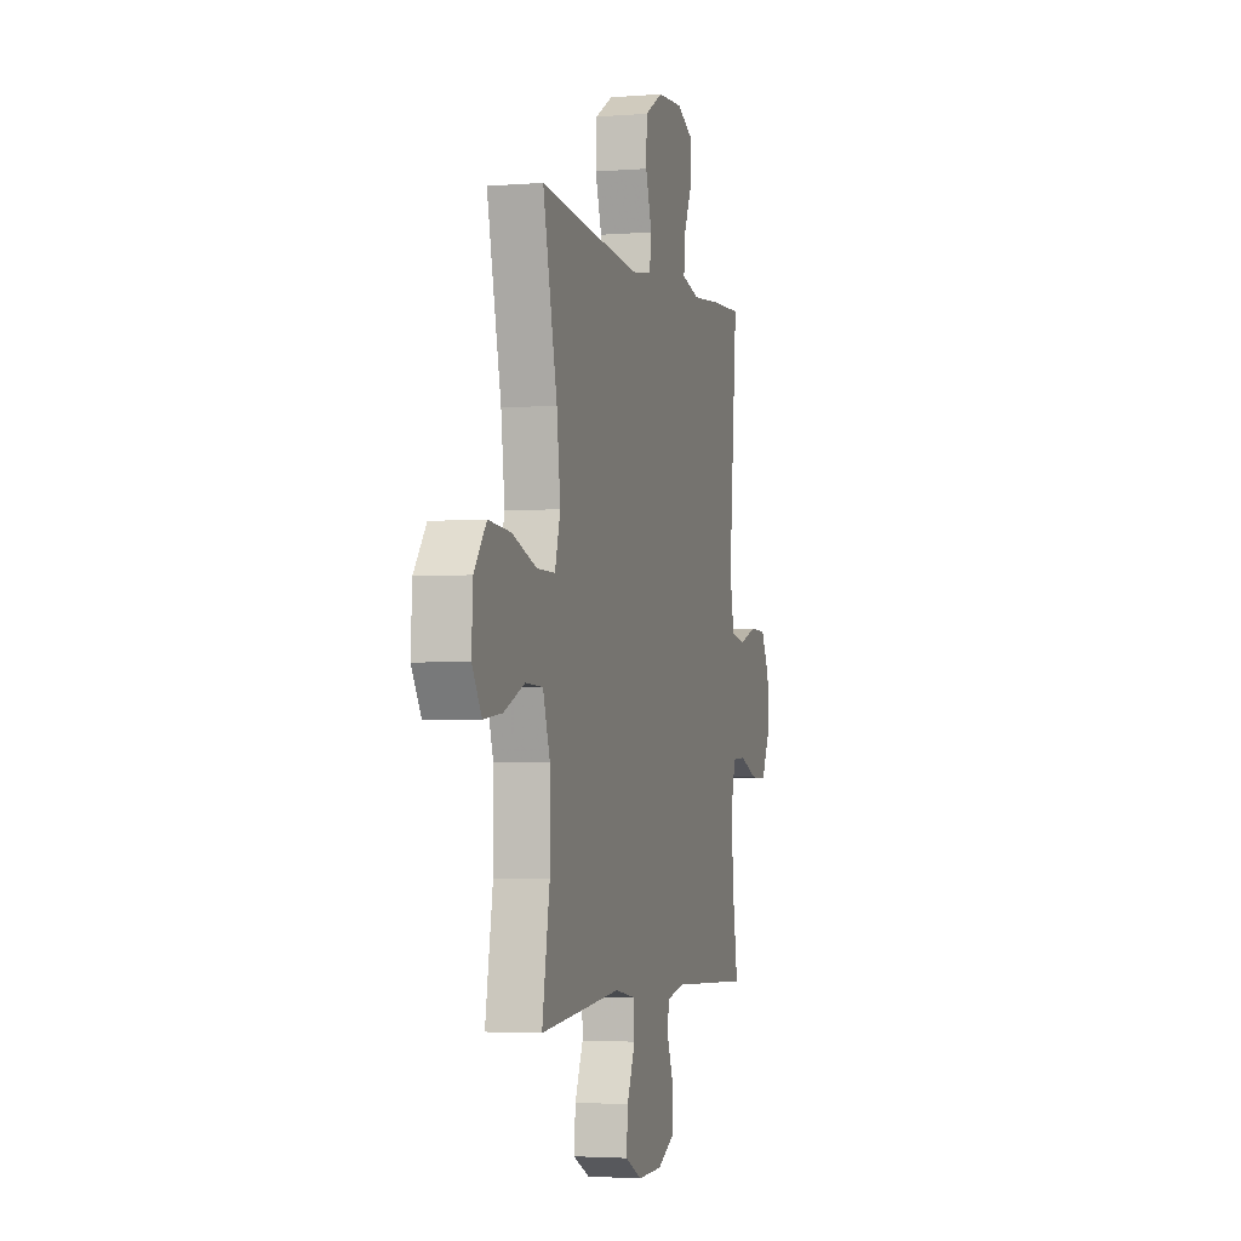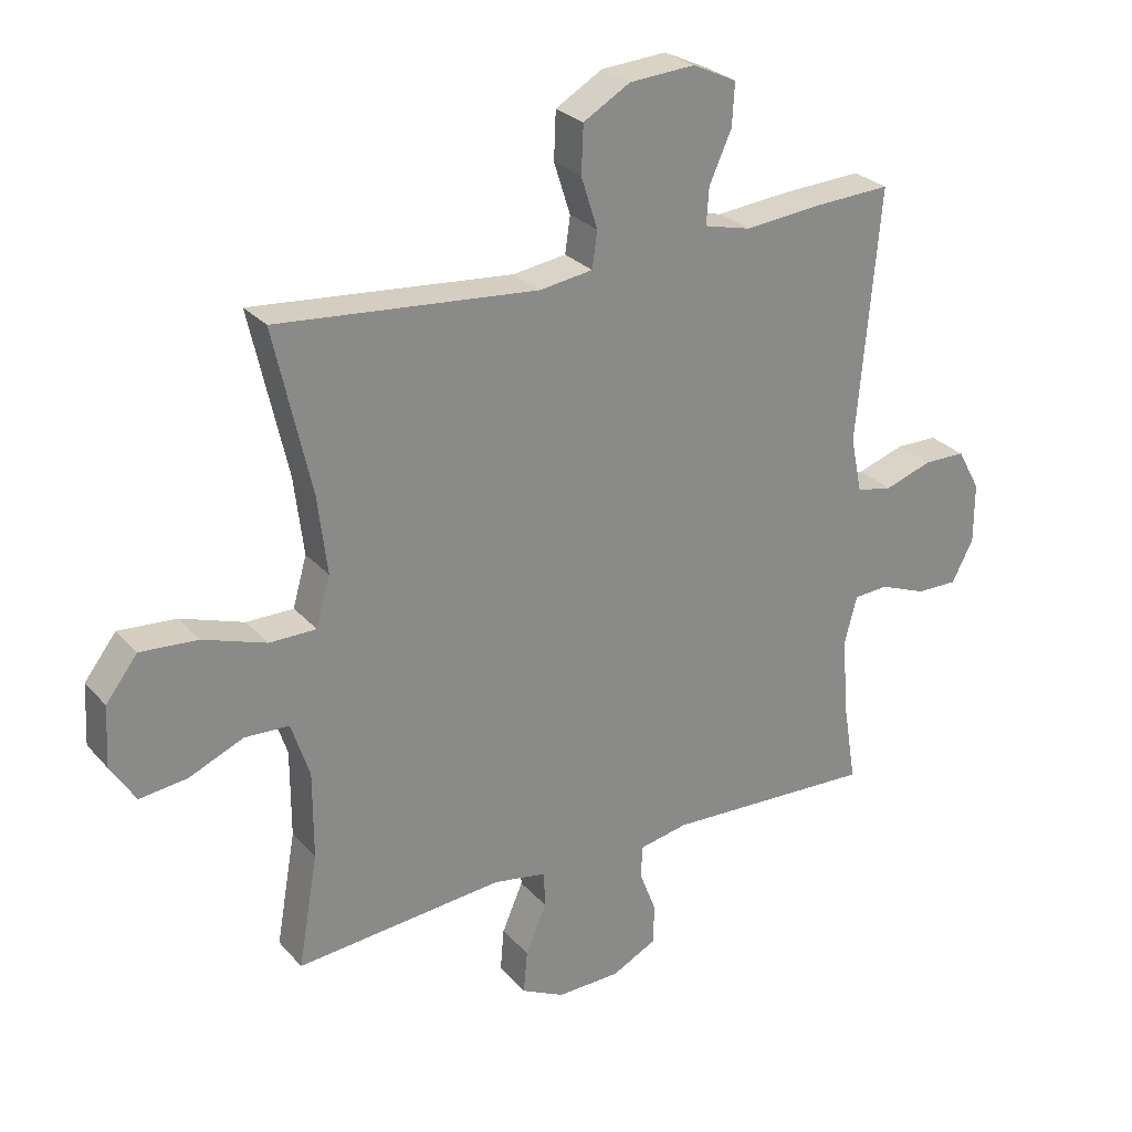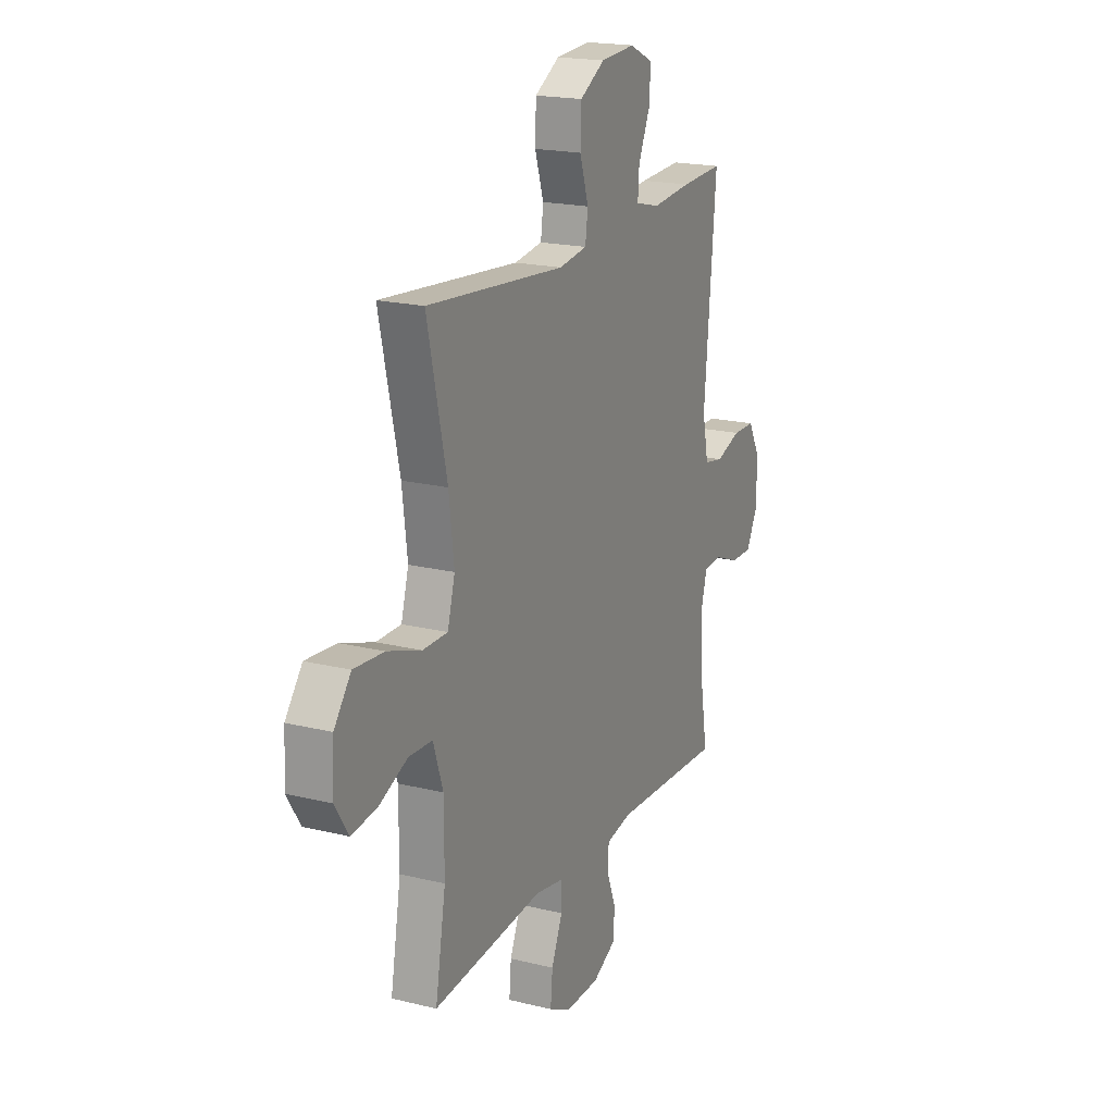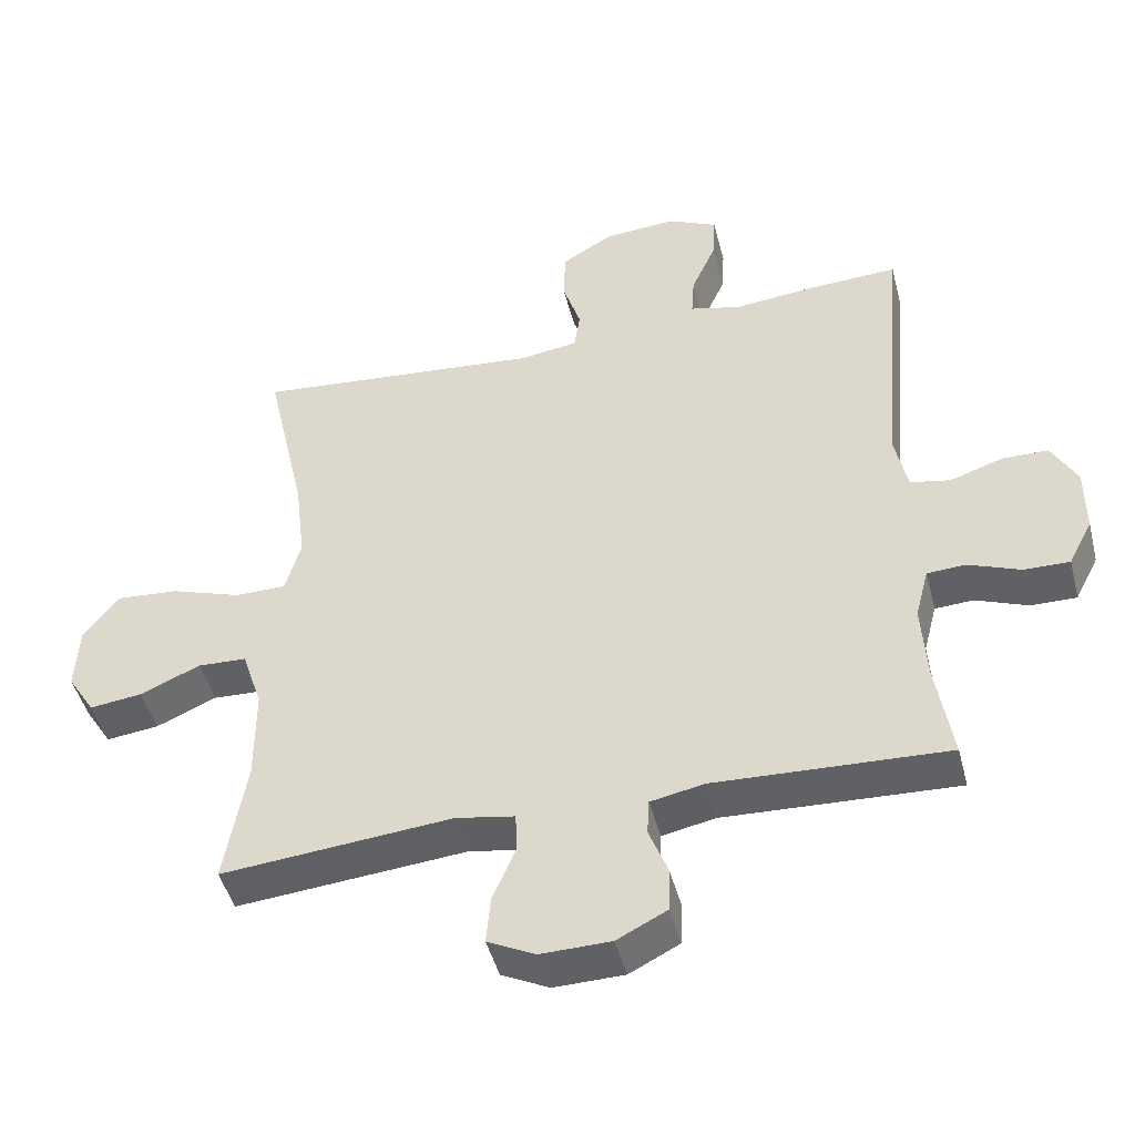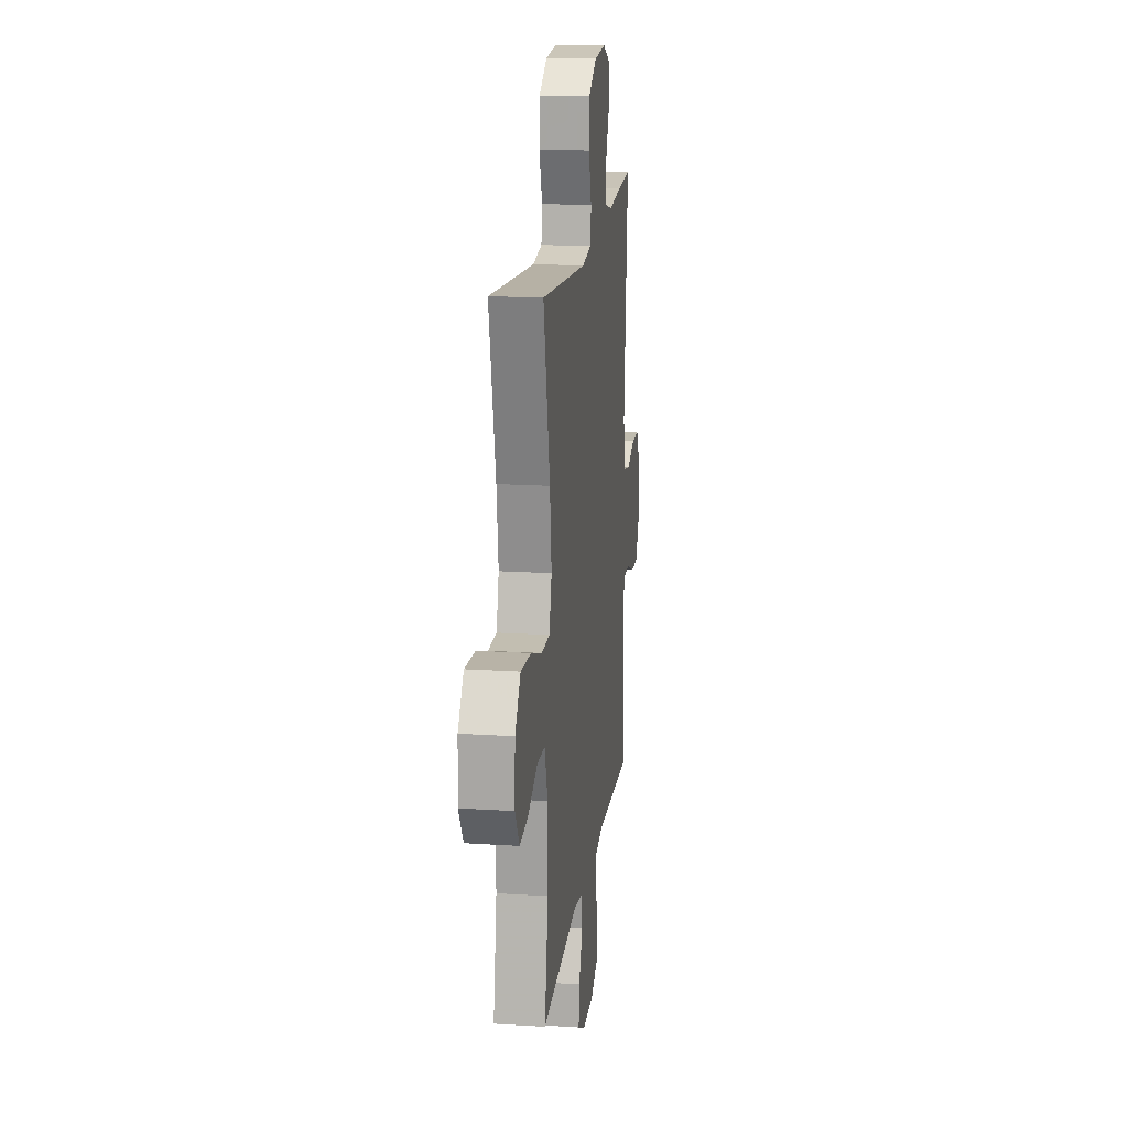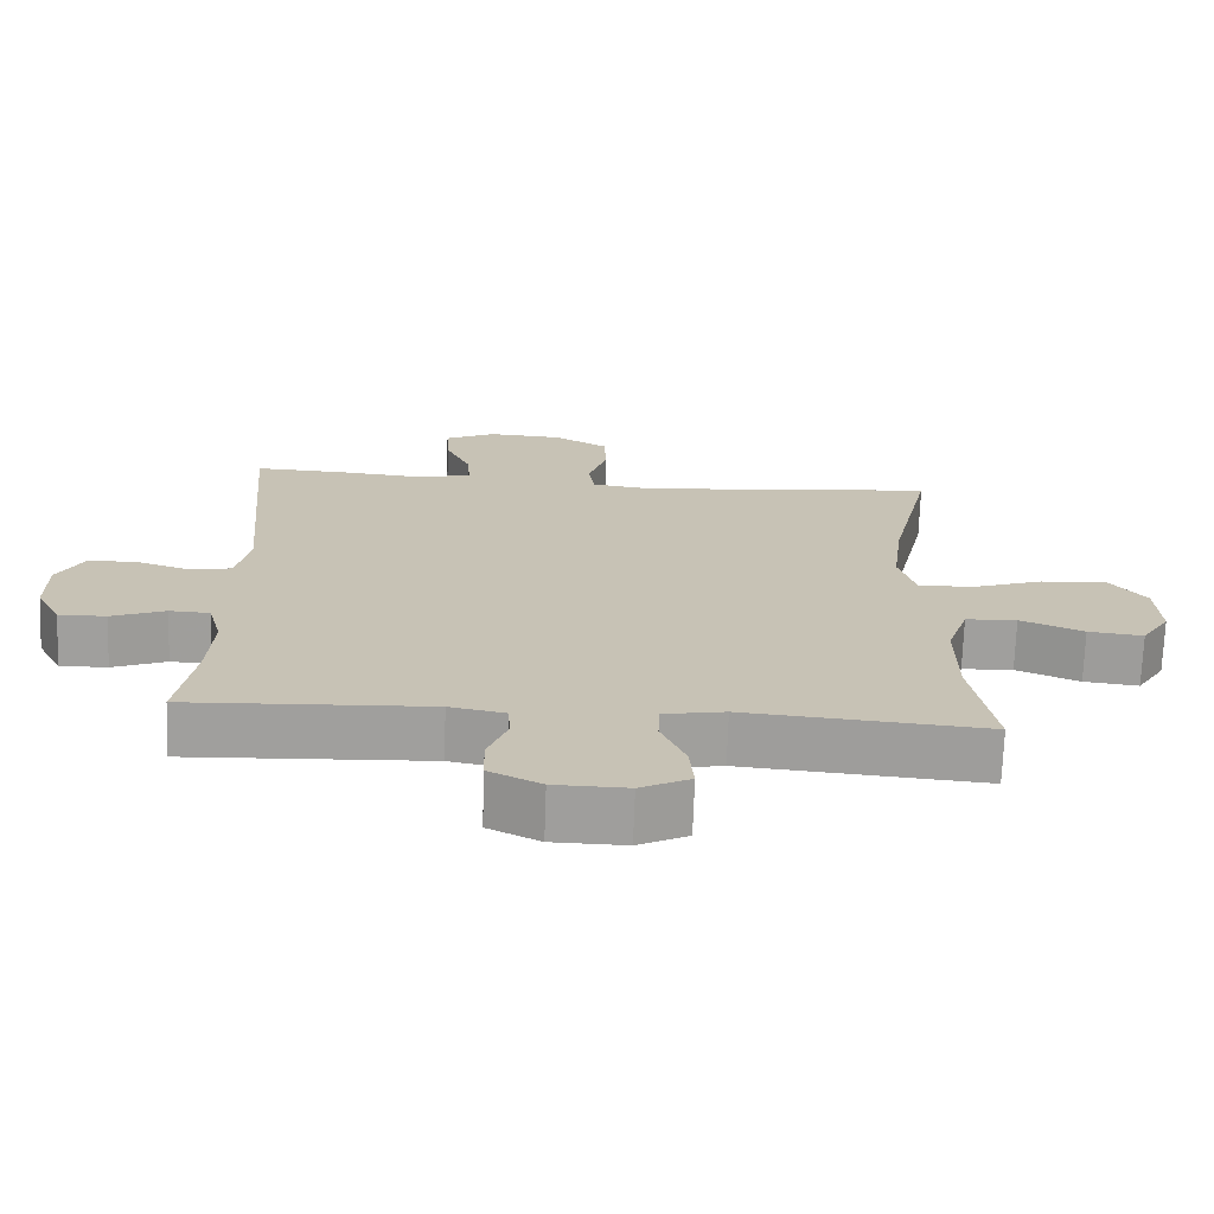
<metadata>
{"format":"obj","ext":"obj","renderer":"f3d","projection":"perspective","resolution":1024,"background":"white","views":[{"elev":-3.2,"azim":105.3,"up":"+Z"},{"elev":27.2,"azim":148.0,"up":"+Z"},{"elev":19.3,"azim":114.8,"up":"+Z"},{"elev":-46.2,"azim":-165.7,"up":"+Z"},{"elev":17.1,"azim":97.3,"up":"+Z"},{"elev":-71.2,"azim":-2.0,"up":"+Z"}]}
</metadata>
<code>
v 0.5 0.07 -0.5
v 0.171 0.07 -0.471
v 0.087 0.07 -0.486
v 0.085 0.07 -0.543
v 0.118 0.07 -0.62
v 0.124 0.07 -0.688
v 0.056 0.07 -0.722
v -0.044 0.07 -0.72
v -0.115 0.07 -0.684
v -0.117 0.07 -0.621
v -0.09 0.07 -0.551
v -0.093 0.07 -0.5
v -0.169 0.07 -0.485
v -0.5 0.07 -0.5
v -0.477 0.07 -0.359
v -0.47 0.07 -0.245
v -0.489 0.07 -0.172
v -0.544 0.07 -0.169
v -0.618 0.07 -0.198
v -0.683 0.07 -0.199
v -0.717 0.07 -0.133
v -0.717 0.07 -0.038
v -0.681 0.07 0.028
v -0.615 0.07 0.029
v -0.54 0.07 0.004
v -0.483 0.07 0.015
v -0.465 0.07 0.103
v -0.5 0.07 0.5
v -0.374 0.07 0.494
v -0.257 0.07 0.483
v -0.184 0.07 0.501
v -0.188 0.07 0.559
v -0.223 0.07 0.637
v -0.227 0.07 0.704
v -0.157 0.07 0.737
v -0.054 0.07 0.73
v 0.02 0.07 0.687
v 0.023 0.07 0.612
v -0.003 0.07 0.531
v 0.005 0.07 0.474
v 0.089 0.07 0.462
v 0.5 0.07 0.5
v 0.442 0.07 0.242
v 0.427 0.07 0.119
v 0.449 0.07 0.041
v 0.523 0.07 0.041
v 0.623 0.07 0.075
v 0.713 0.07 0.082
v 0.763 0.07 0.017
v 0.768 0.07 -0.078
v 0.729 0.07 -0.14
v 0.654 0.07 -0.131
v 0.568 0.07 -0.094
v 0.498 0.07 -0.097
v 0.469 0.07 -0.185
v 0.469 0.07 -0.322
v 0.5 0 -0.5
v 0.171 0 -0.471
v 0.087 0 -0.486
v 0.085 0 -0.543
v 0.118 0 -0.62
v 0.124 0 -0.688
v 0.056 0 -0.722
v -0.044 0 -0.72
v -0.115 0 -0.684
v -0.117 0 -0.621
v -0.09 0 -0.551
v -0.093 0 -0.5
v -0.169 0 -0.485
v -0.5 0 -0.5
v -0.477 0 -0.359
v -0.47 0 -0.245
v -0.489 0 -0.172
v -0.544 0 -0.169
v -0.618 0 -0.198
v -0.683 0 -0.199
v -0.717 0 -0.133
v -0.717 0 -0.038
v -0.681 0 0.028
v -0.615 0 0.029
v -0.54 0 0.004
v -0.483 0 0.015
v -0.465 0 0.103
v -0.5 0 0.5
v -0.374 0 0.494
v -0.257 0 0.483
v -0.184 0 0.501
v -0.188 0 0.559
v -0.223 0 0.637
v -0.227 0 0.704
v -0.157 0 0.737
v -0.054 0 0.73
v 0.02 0 0.687
v 0.023 0 0.612
v -0.003 0 0.531
v 0.005 0 0.474
v 0.089 0 0.462
v 0.5 0 0.5
v 0.442 0 0.242
v 0.427 0 0.119
v 0.449 0 0.041
v 0.523 0 0.041
v 0.623 0 0.075
v 0.713 0 0.082
v 0.763 0 0.017
v 0.768 0 -0.078
v 0.729 0 -0.14
v 0.654 0 -0.131
v 0.568 0 -0.094
v 0.498 0 -0.097
v 0.469 0 -0.185
v 0.469 0 -0.322
f 50 51 52 53
f 50 53 54
f 49 50 54
f 46 47 48 49
f 45 46 49 54
f 41 42 43
f 40 41 43 44
f 36 37 38 39
f 36 39 40
f 35 36 40
f 32 33 34 35
f 31 32 35 40
f 30 31 40 44
f 27 28 29 30
f 26 27 30 44
f 22 23 24 25
f 18 19 20 21
f 17 18 21 22
f 13 14 15
f 12 13 15 16
f 8 9 10 11
f 8 11 12
f 7 8 12
f 4 5 6 7
f 3 4 7 12
f 2 3 12 16
f 56 1 2 16
f 45 54 55
f 17 22 25 26
f 44 45 55 56
f 26 44 56
f 16 17 26 56
f 109 108 107 106
f 110 109 106
f 110 106 105
f 105 104 103 102
f 110 105 102 101
f 99 98 97
f 100 99 97 96
f 95 94 93 92
f 96 95 92
f 96 92 91
f 91 90 89 88
f 96 91 88 87
f 100 96 87 86
f 86 85 84 83
f 100 86 83 82
f 81 80 79 78
f 77 76 75 74
f 78 77 74 73
f 71 70 69
f 72 71 69 68
f 67 66 65 64
f 68 67 64
f 68 64 63
f 63 62 61 60
f 68 63 60 59
f 72 68 59 58
f 72 58 57 112
f 111 110 101
f 82 81 78 73
f 112 111 101 100
f 112 100 82
f 112 82 73 72
f 1 57 58 2
f 2 58 59 3
f 3 59 60 4
f 4 60 61 5
f 5 61 62 6
f 6 62 63 7
f 7 63 64 8
f 8 64 65 9
f 9 65 66 10
f 10 66 67 11
f 11 67 68 12
f 12 68 69 13
f 13 69 70 14
f 14 70 71 15
f 15 71 72 16
f 16 72 73 17
f 17 73 74 18
f 18 74 75 19
f 19 75 76 20
f 20 76 77 21
f 21 77 78 22
f 22 78 79 23
f 23 79 80 24
f 24 80 81 25
f 25 81 82 26
f 26 82 83 27
f 27 83 84 28
f 28 84 85 29
f 29 85 86 30
f 30 86 87 31
f 31 87 88 32
f 32 88 89 33
f 33 89 90 34
f 34 90 91 35
f 35 91 92 36
f 36 92 93 37
f 37 93 94 38
f 38 94 95 39
f 39 95 96 40
f 40 96 97 41
f 41 97 98 42
f 42 98 99 43
f 43 99 100 44
f 44 100 101 45
f 45 101 102 46
f 46 102 103 47
f 47 103 104 48
f 48 104 105 49
f 49 105 106 50
f 50 106 107 51
f 51 107 108 52
f 52 108 109 53
f 53 109 110 54
f 54 110 111 55
f 55 111 112 56
f 56 112 57 1

</code>
